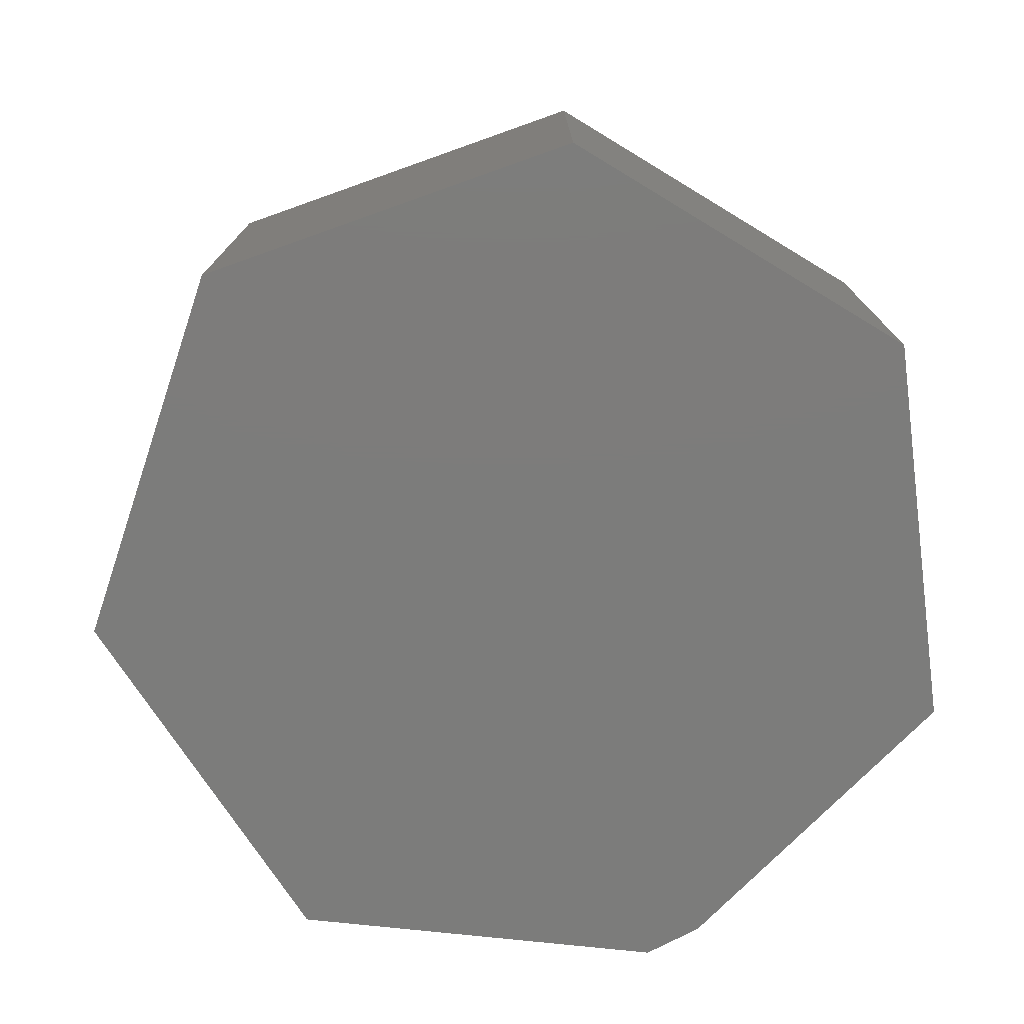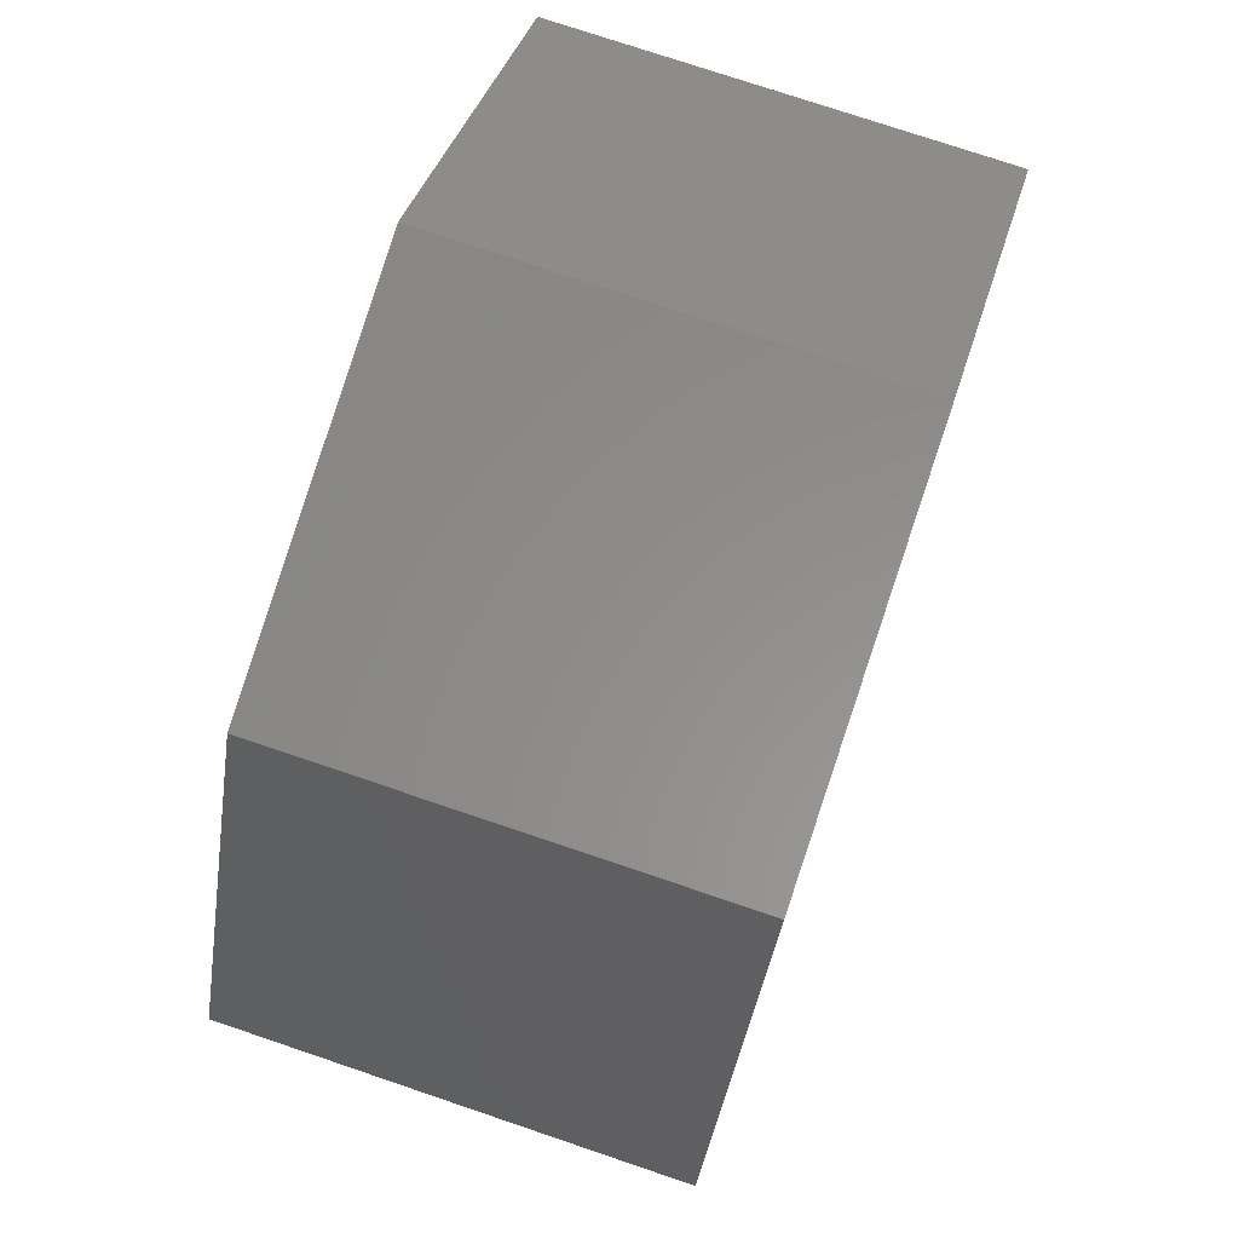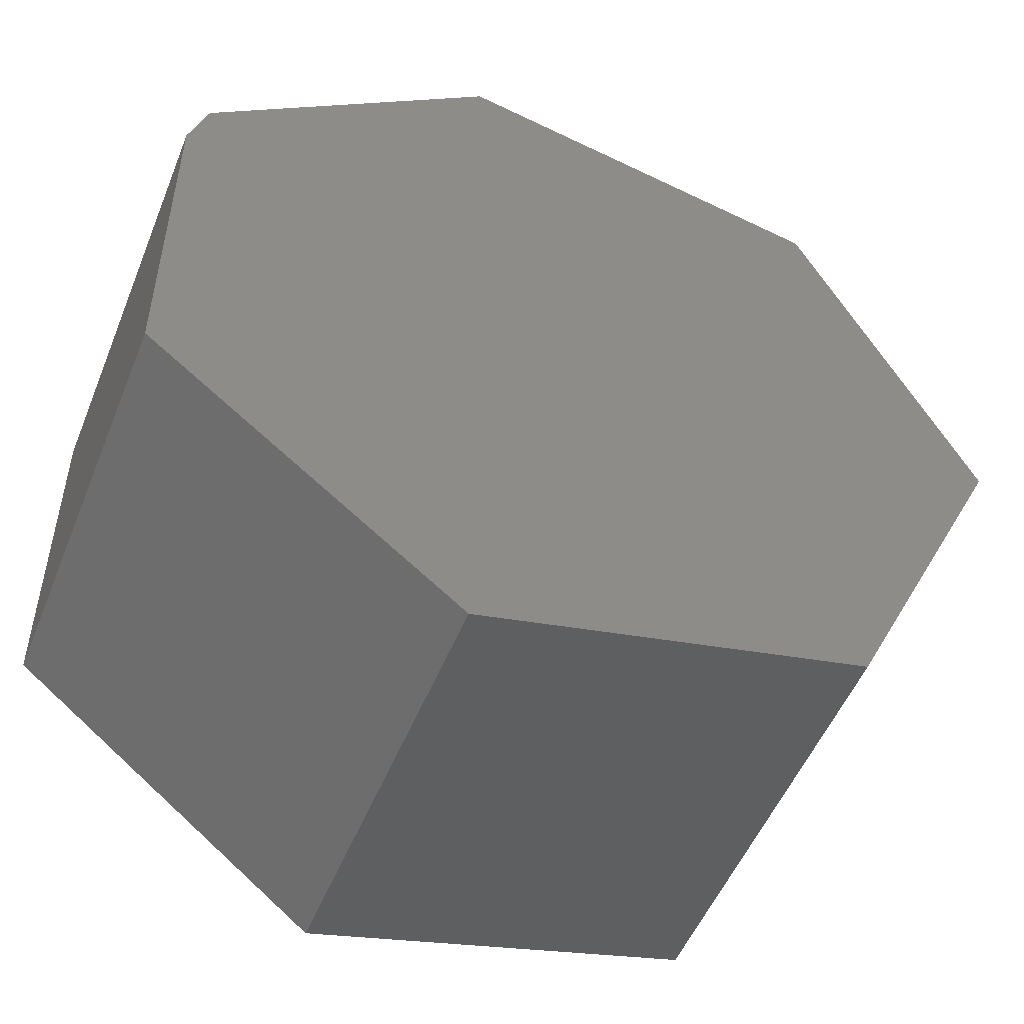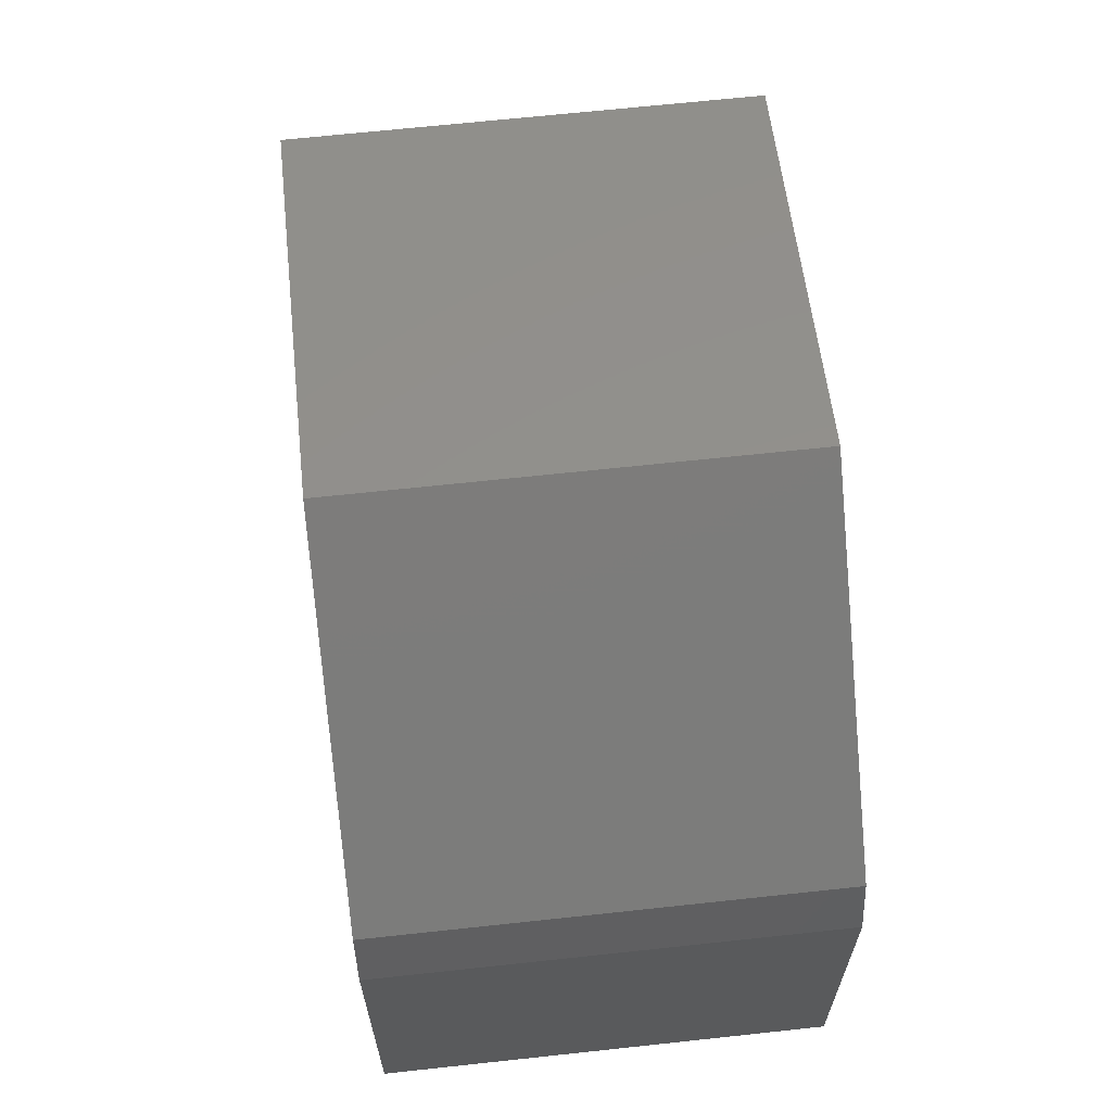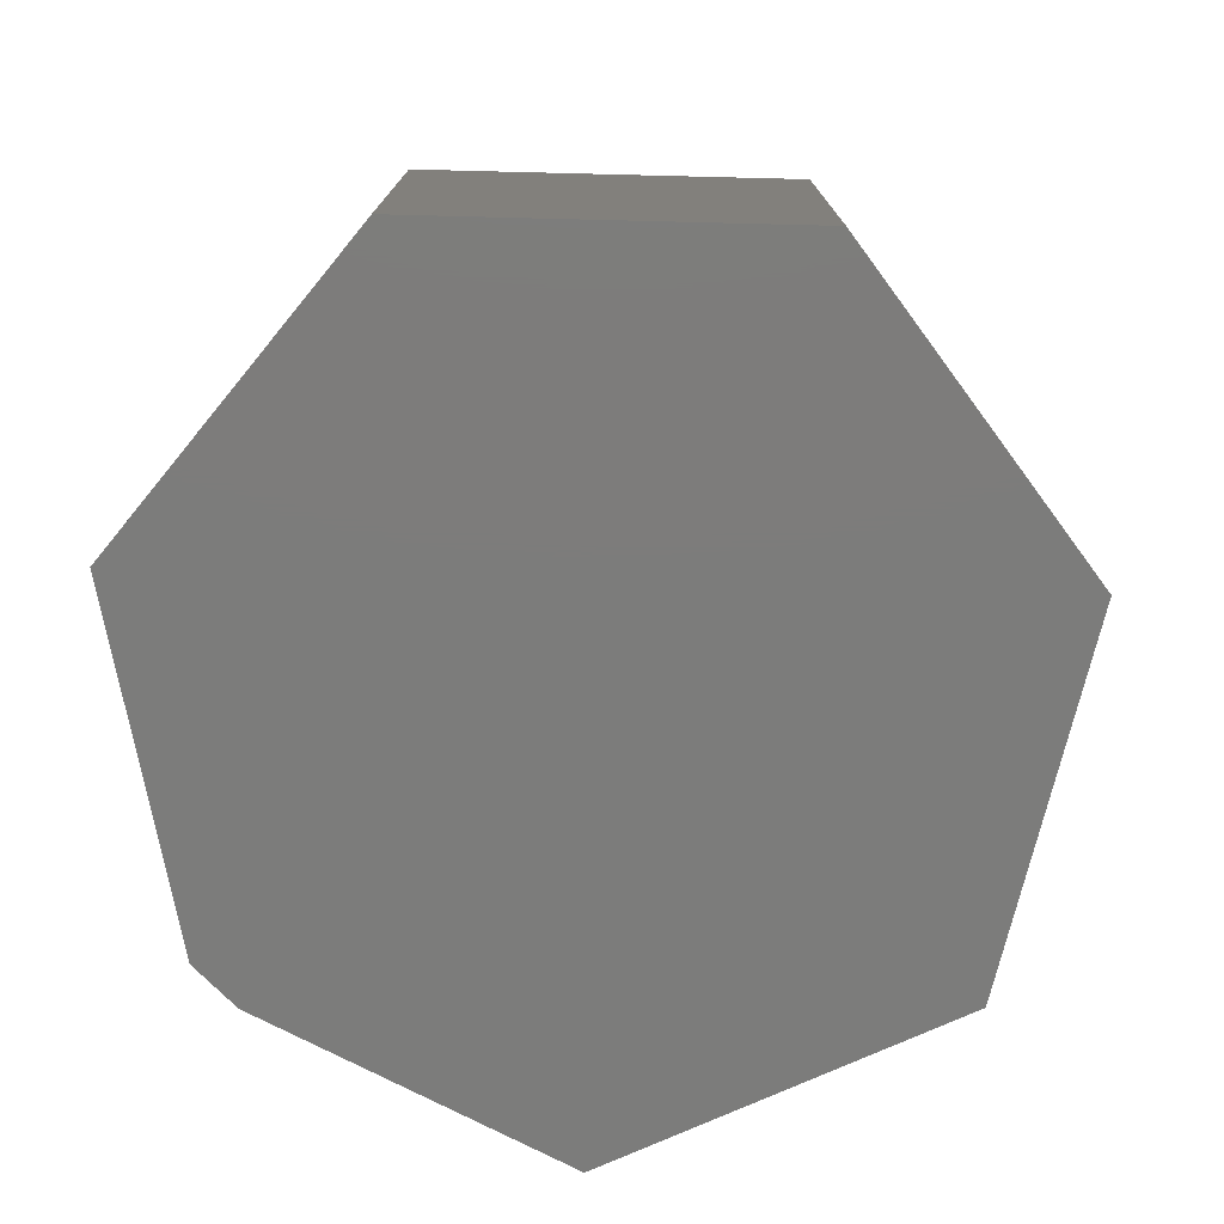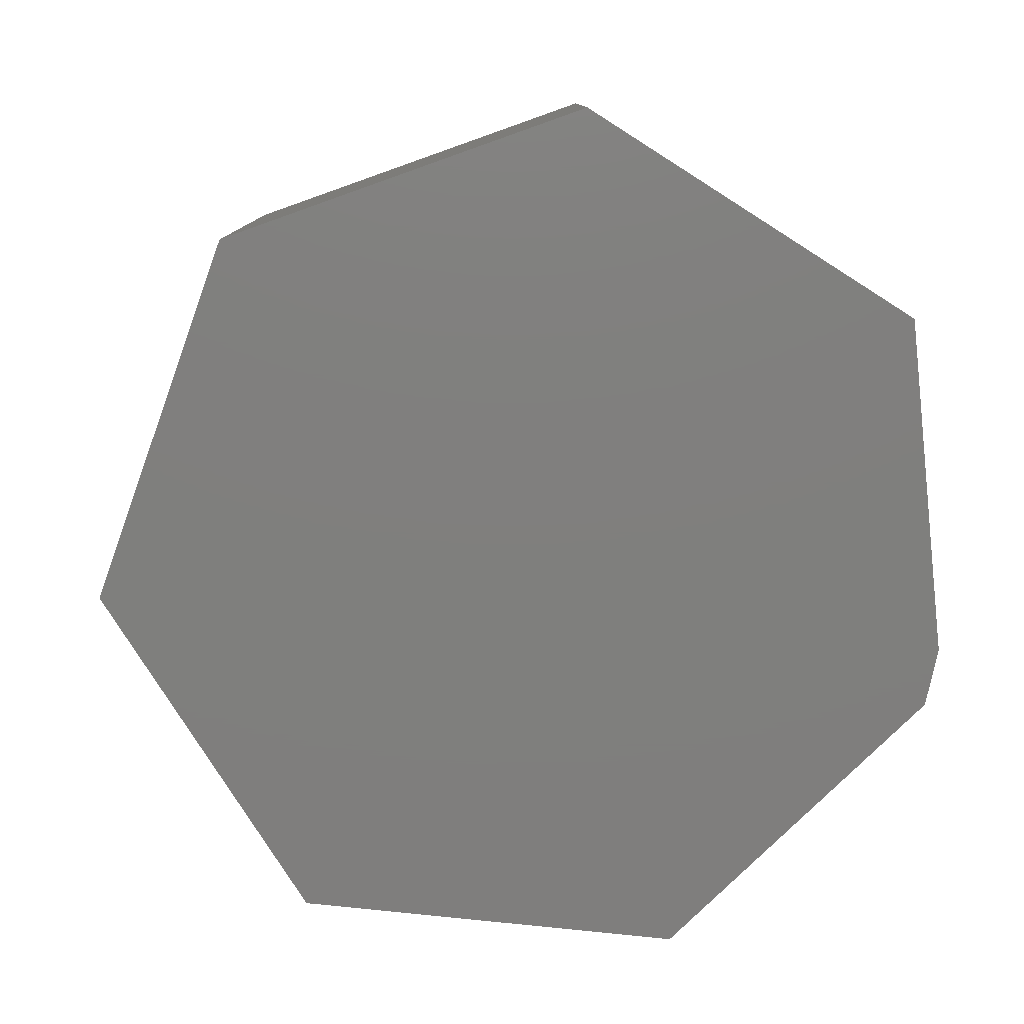
<metadata>
{"format":"stl","ext":"stl","renderer":"f3d","projection":"perspective","resolution":1024,"background":"white","views":[{"elev":-75.6,"azim":135.5,"up":"+Y"},{"elev":75.5,"azim":108.7,"up":"+Z"},{"elev":-51.6,"azim":-21.7,"up":"+Z"},{"elev":66.3,"azim":-96.2,"up":"+Z"},{"elev":-75.6,"azim":62.6,"up":"+Y"},{"elev":-79.1,"azim":-173.9,"up":"+Y"}]}
</metadata>
<code>
# stl→obj: 16 verts, 28 faces
v 0.4656 -0.6953 0.5849
v -0.163 -0.6953 0.7196
v 0.75 -0.6953 0.001151
v -0.6413 -0.6953 0.3398
v -0.6719 -0.6953 0.2451
v 0.4656 -0.6953 -0.5826
v -0.6719 -0.6953 -0.3281
v -0.163 -0.6953 -0.7322
v -0.6719 3.182e-17 0.2451
v -0.6413 4.047e-17 0.3398
v 0.75 1.761e-16 0.001151
v -0.163 1.147e-16 0.7196
v 0.4656 1.77e-16 0.5849
v -0.163 3.406e-17 -0.7322
v -0.6719 0 -0.3281
v 0.4656 1.122e-16 -0.5826
f 1 2 3
f 3 2 4
f 3 4 5
f 3 5 6
f 6 5 7
f 6 7 8
f 9 10 11
f 11 10 12
f 11 12 13
f 14 15 16
f 16 15 9
f 16 9 11
f 9 15 5
f 5 15 7
f 12 10 2
f 2 10 4
f 4 10 5
f 5 10 9
f 13 12 1
f 1 12 2
f 11 13 3
f 3 13 1
f 16 11 6
f 6 11 3
f 14 16 8
f 8 16 6
f 15 14 7
f 7 14 8

</code>
